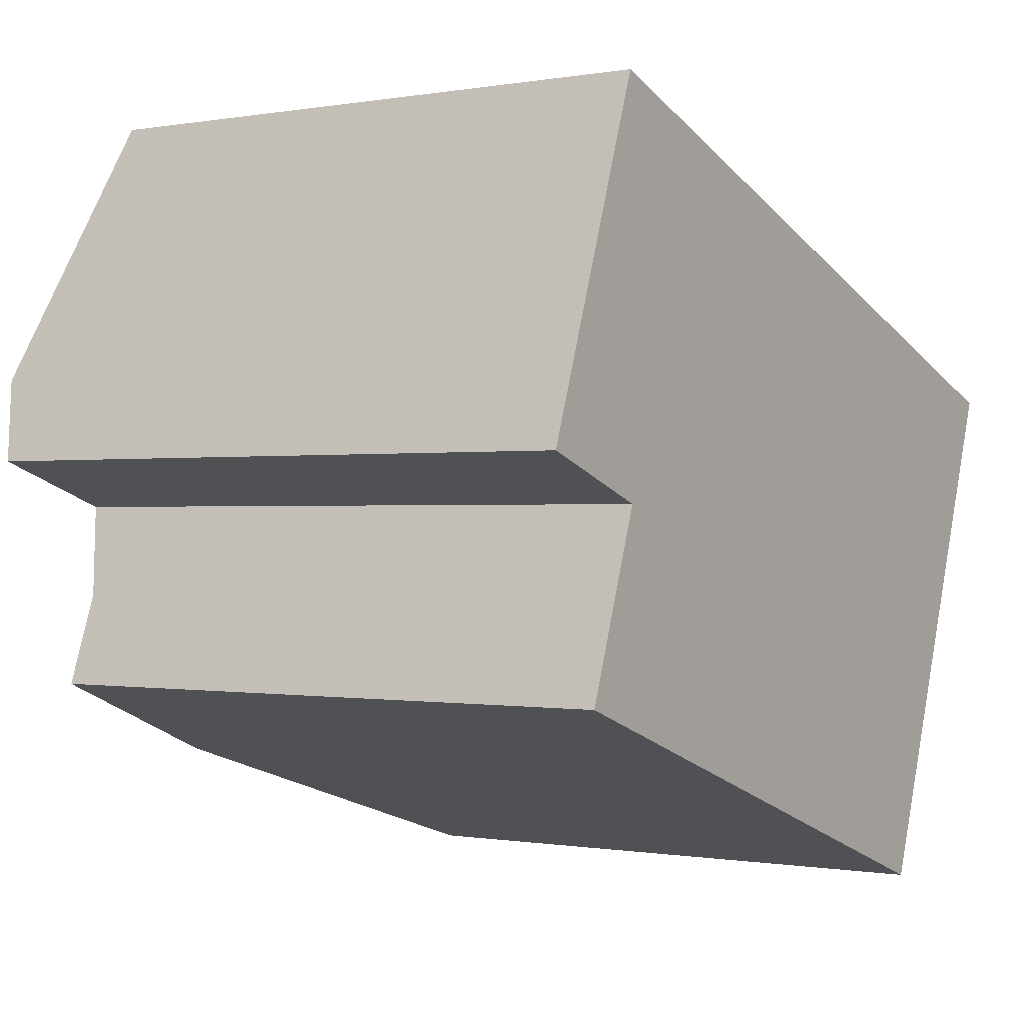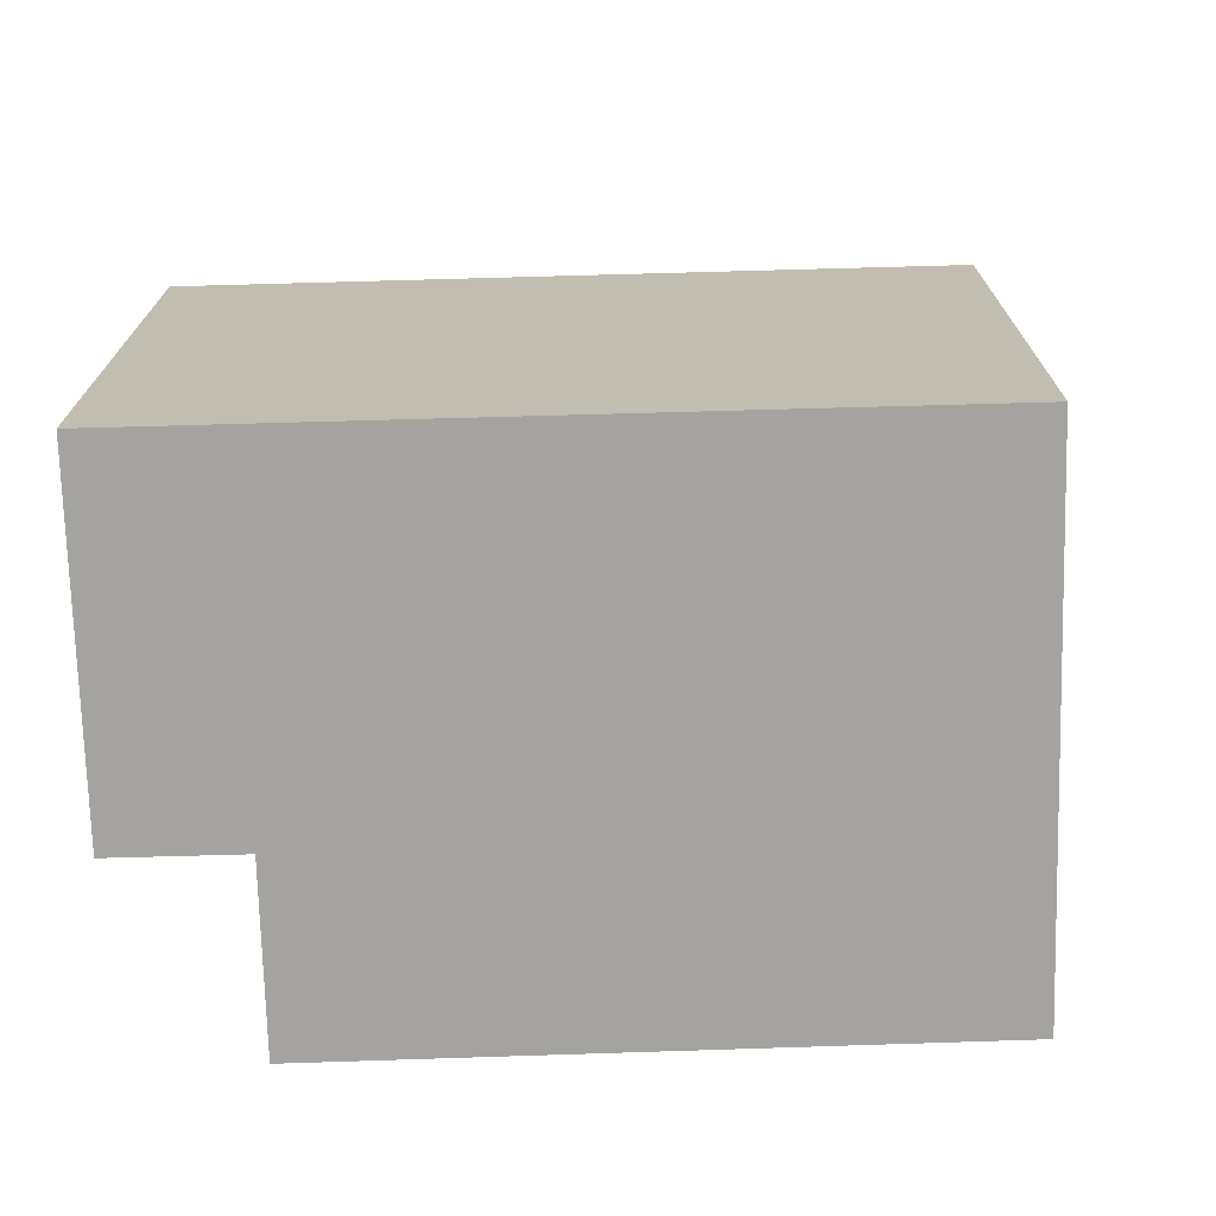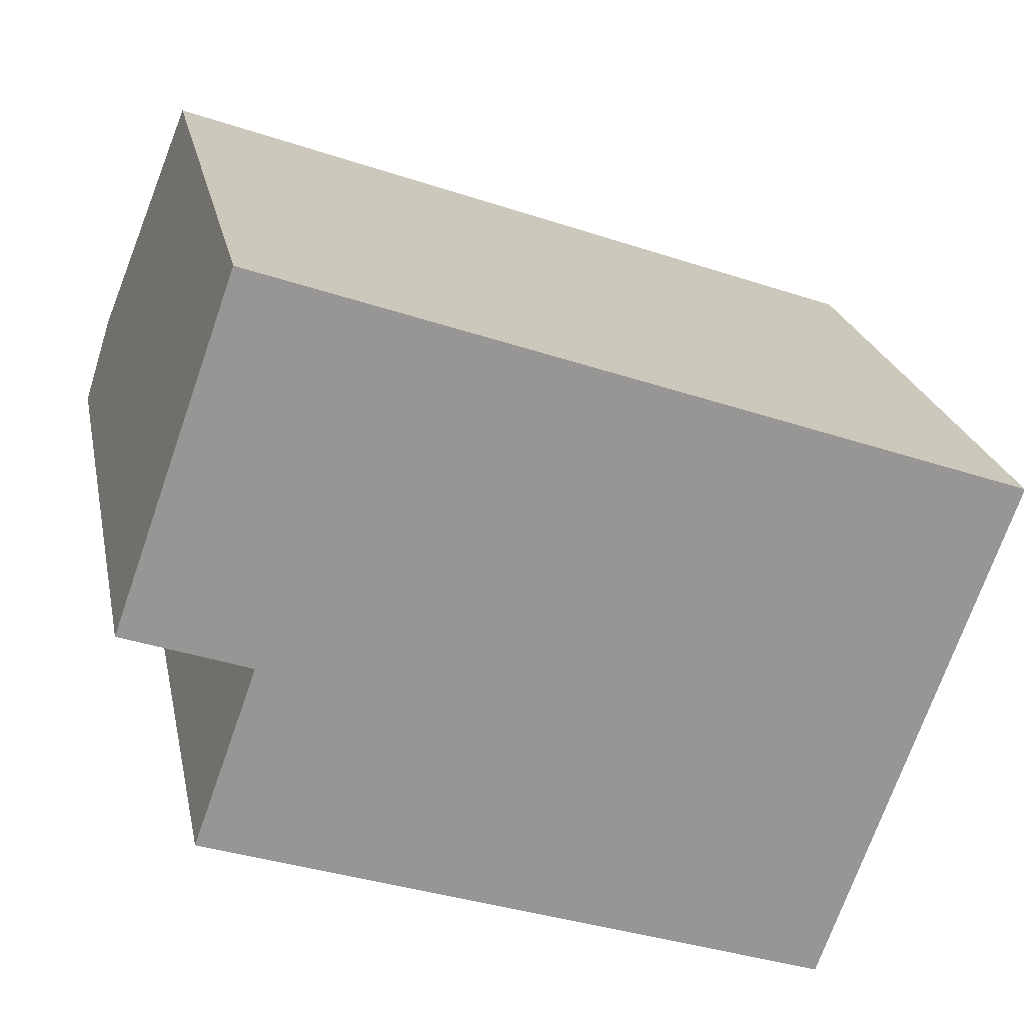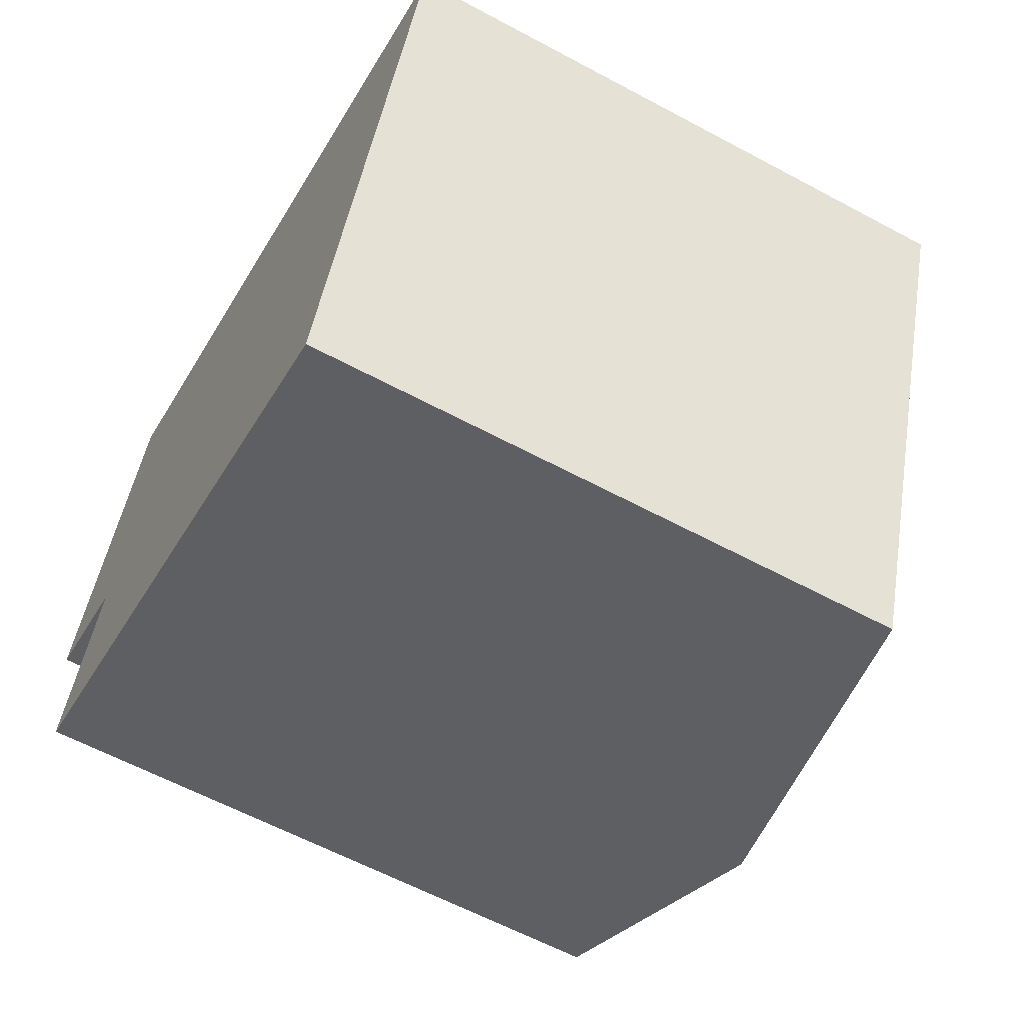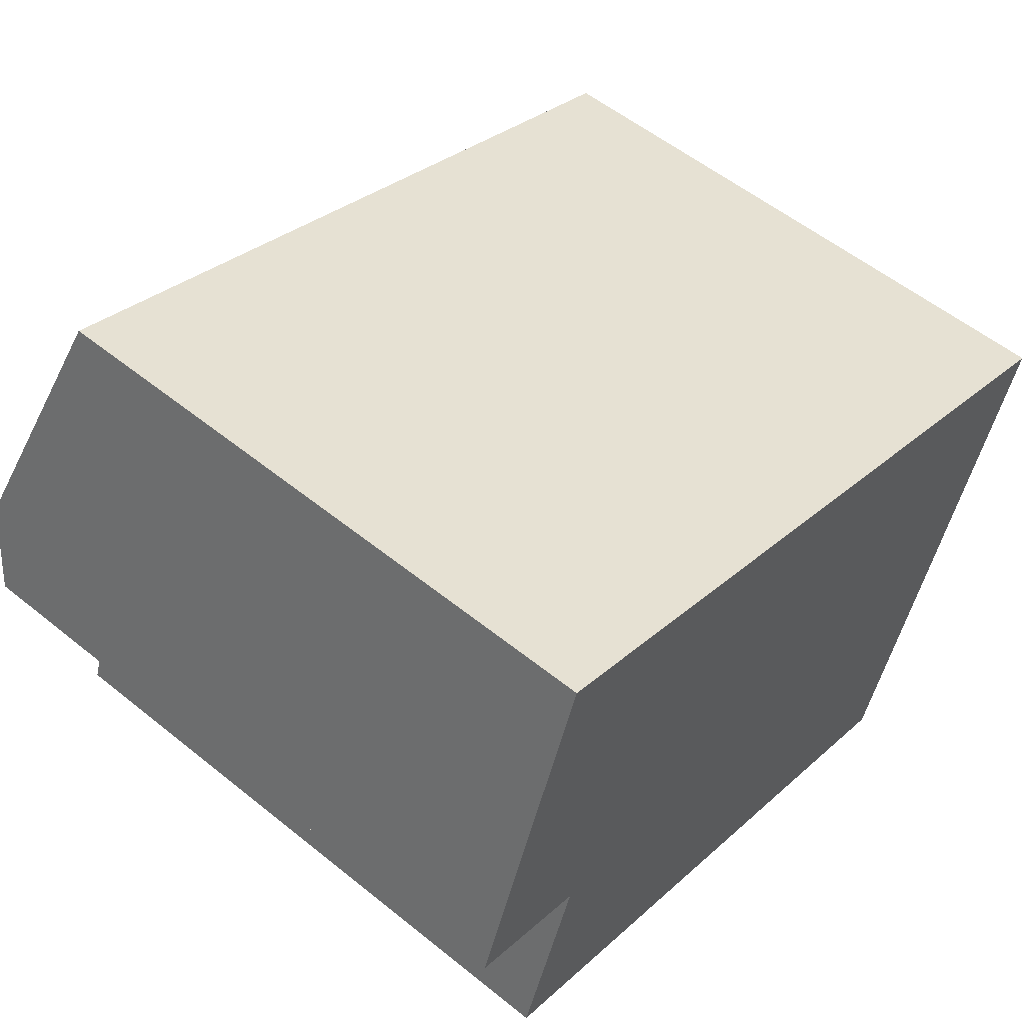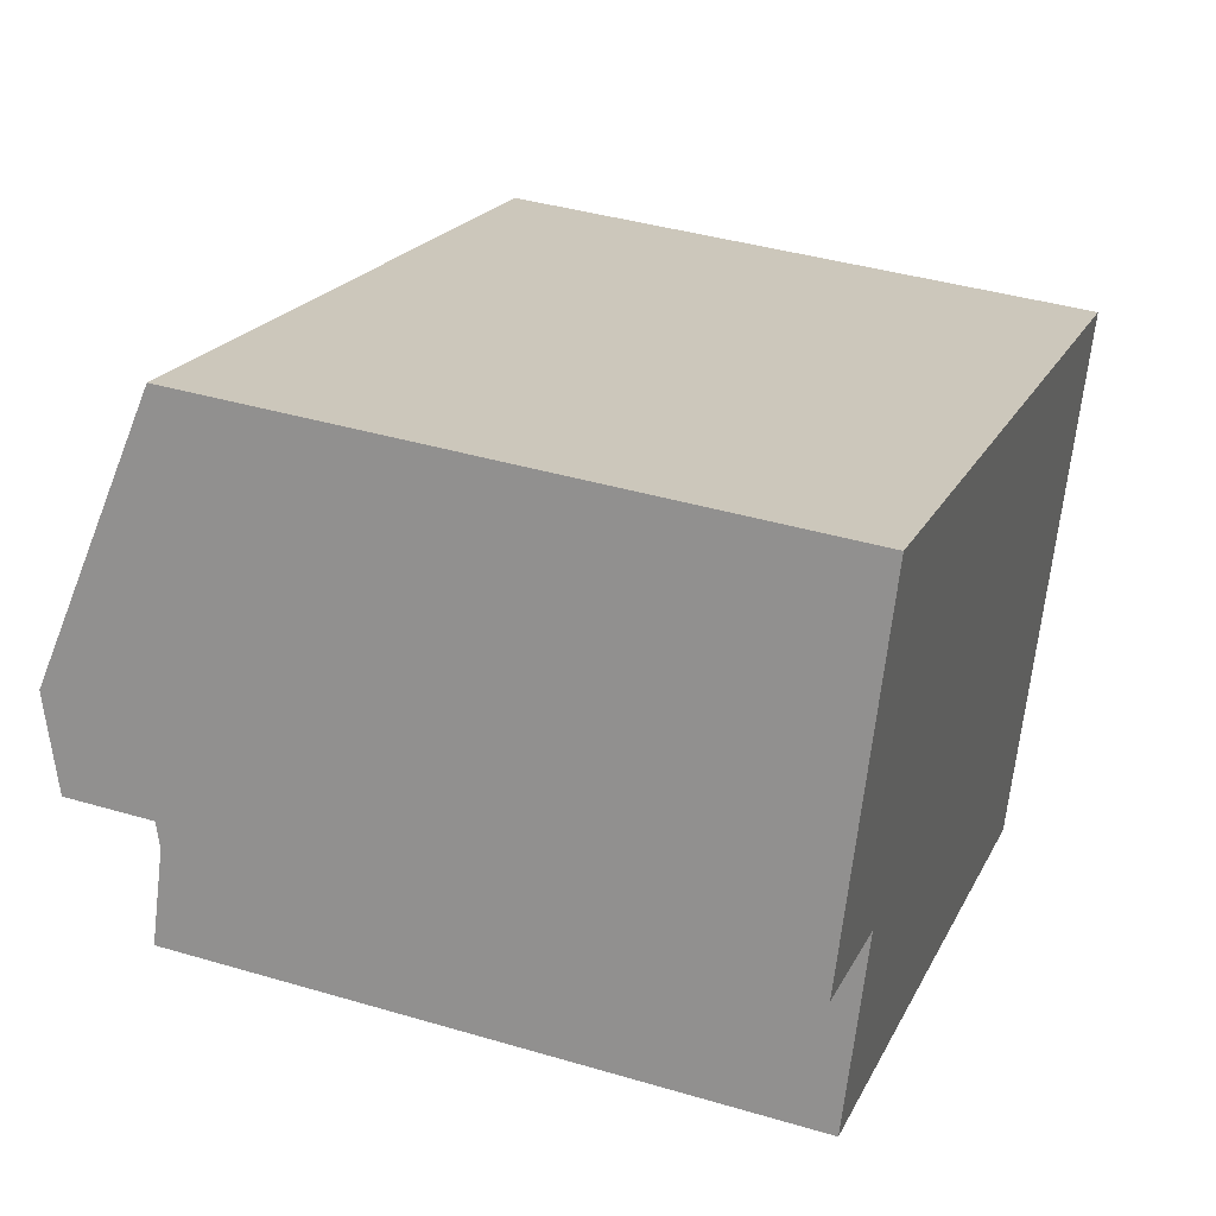
<metadata>
{"format":"obj","ext":"obj","renderer":"f3d","projection":"perspective","resolution":1024,"background":"white","views":[{"elev":-0.3,"azim":-56.0,"up":"+Z"},{"elev":-72.8,"azim":21.2,"up":"+Y"},{"elev":22.4,"azim":-11.3,"up":"+Z"},{"elev":-61.0,"azim":61.3,"up":"+Z"},{"elev":55.1,"azim":-49.5,"up":"+Z"},{"elev":39.6,"azim":-69.8,"up":"+Z"}]}
</metadata>
<code>
v  0.474 10.84 1.329
v  2.008 10.44 -0.716
v  0 10.44 6.393e-16
v  6.466 10.84 -0.808
v  1.489 10 -2.171
v  13.9 9.586 1.228
v  1.957 9.586 5.488
v  10.98 9.579 -7.073
v  13.94 9.577 1.213
v  4.978 10.84 -4.982
v  0.983 10 -3.59
v  0 0 0
v  1.957 -3.36e-16 5.488
v  0.474 -8.138e-17 1.329
v  0.983 2.198e-16 -3.59
v  2.008 4.384e-17 -0.716
v  1.489 1.329e-16 -2.171
v  13.9 -7.519e-17 1.228
v  13.94 -7.427e-17 1.213
v  10.98 4.331e-16 -7.073
v  4.978 3.051e-16 -4.982
g defaultobject
f 1 2 3
f 2 1 4
f 4 5 2
f 6 1 7
f 1 6 4
f 8 6 9
f 6 8 4
f 4 8 10
f 5 10 11
f 10 5 4
f 3 7 1
f 7 3 12
f 7 12 13
f 13 12 14
f 15 5 11
f 5 16 2
f 16 5 15
f 16 15 17
f 13 6 7
f 6 13 18
f 6 18 9
f 9 18 19
f 9 20 8
f 20 9 19
f 20 10 8
f 10 20 11
f 11 20 15
f 15 20 21
f 16 3 2
f 3 16 12
f 21 17 15
f 17 21 16
f 16 14 12
f 14 16 13
f 13 16 21
f 13 21 20
f 13 20 18
f 18 20 19

</code>
